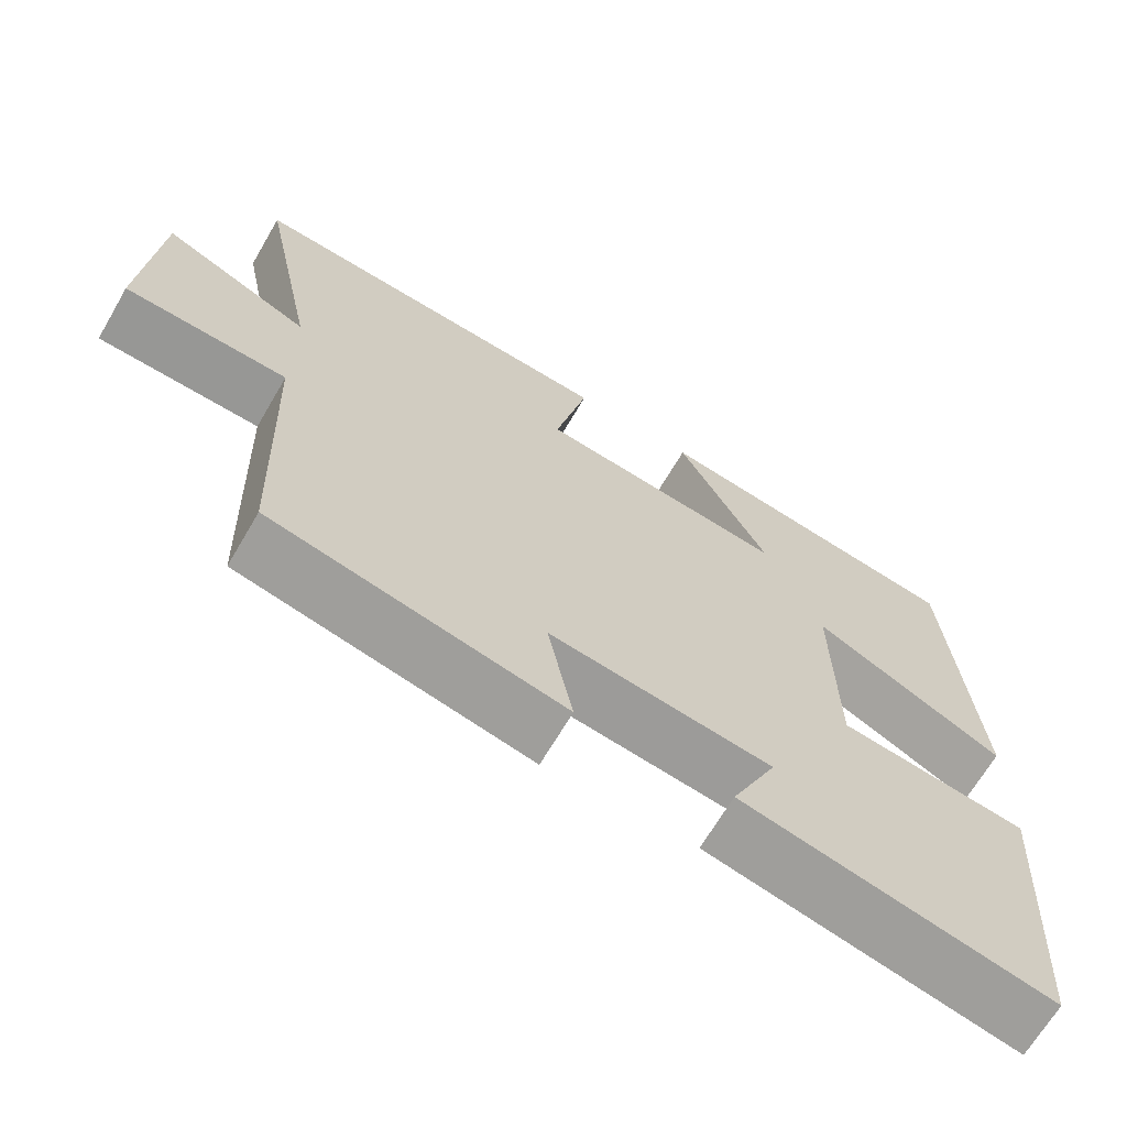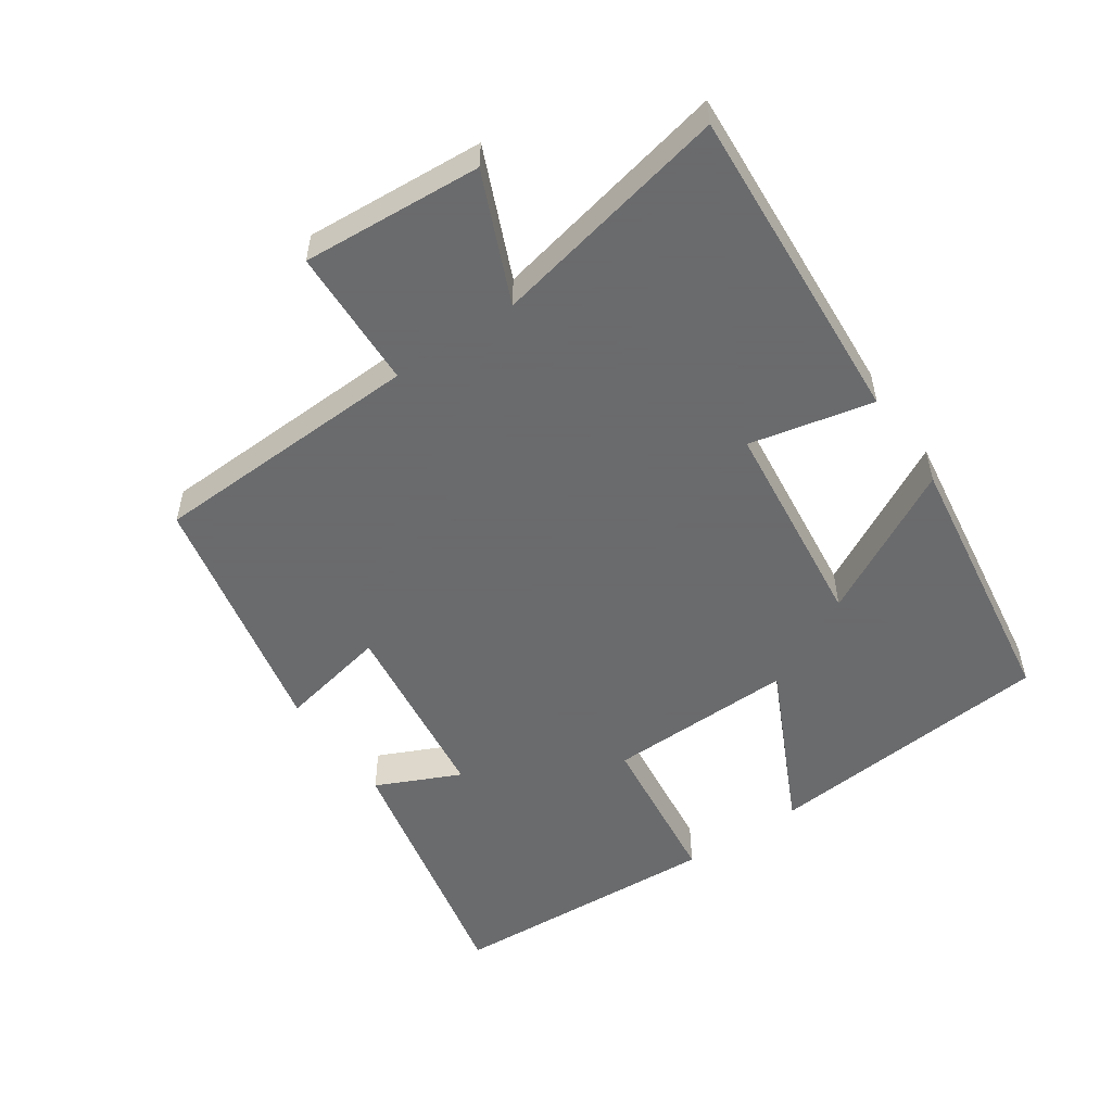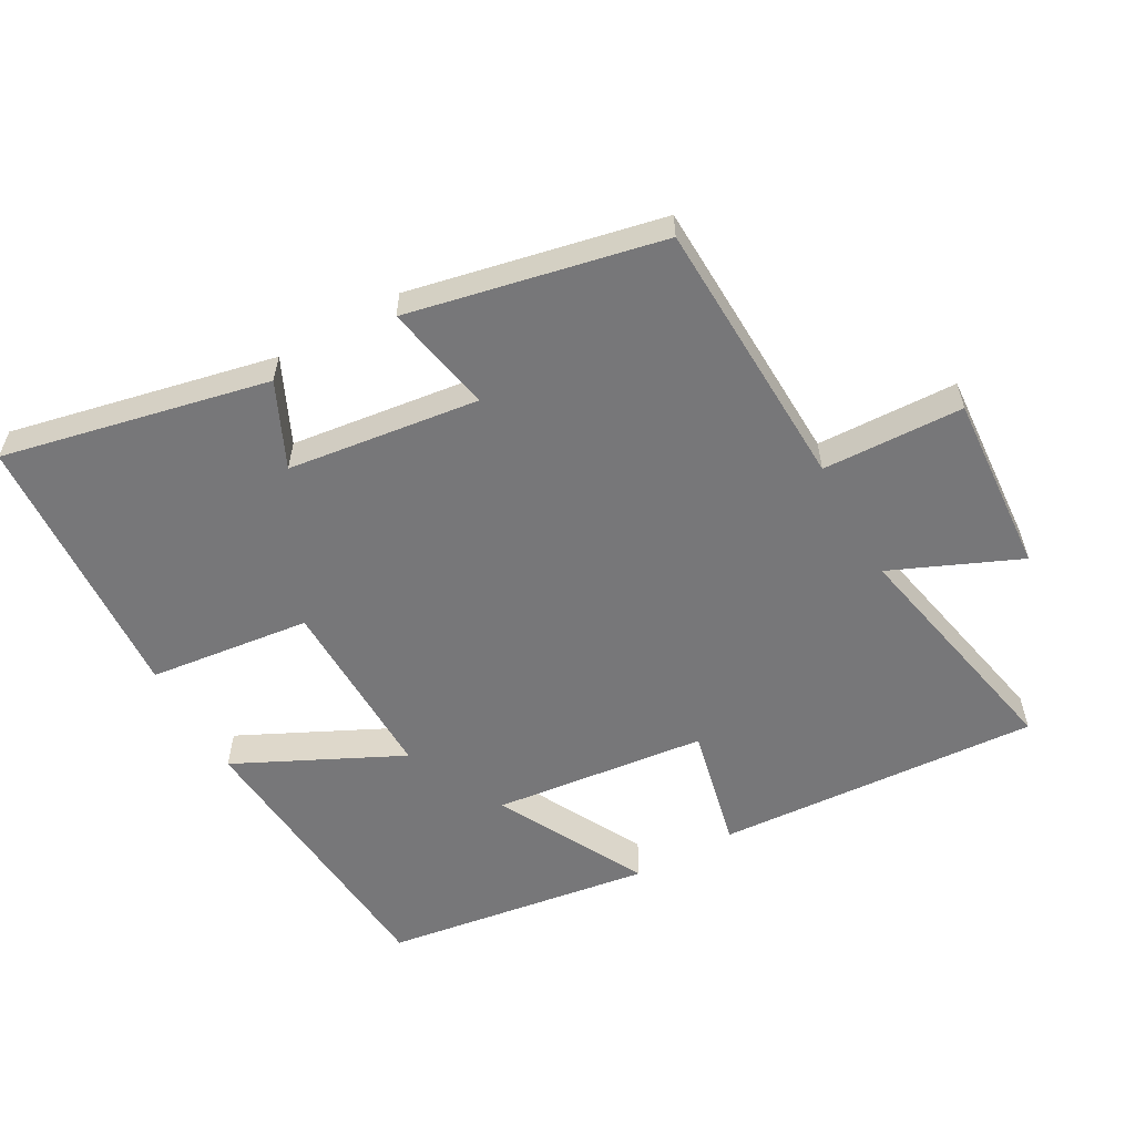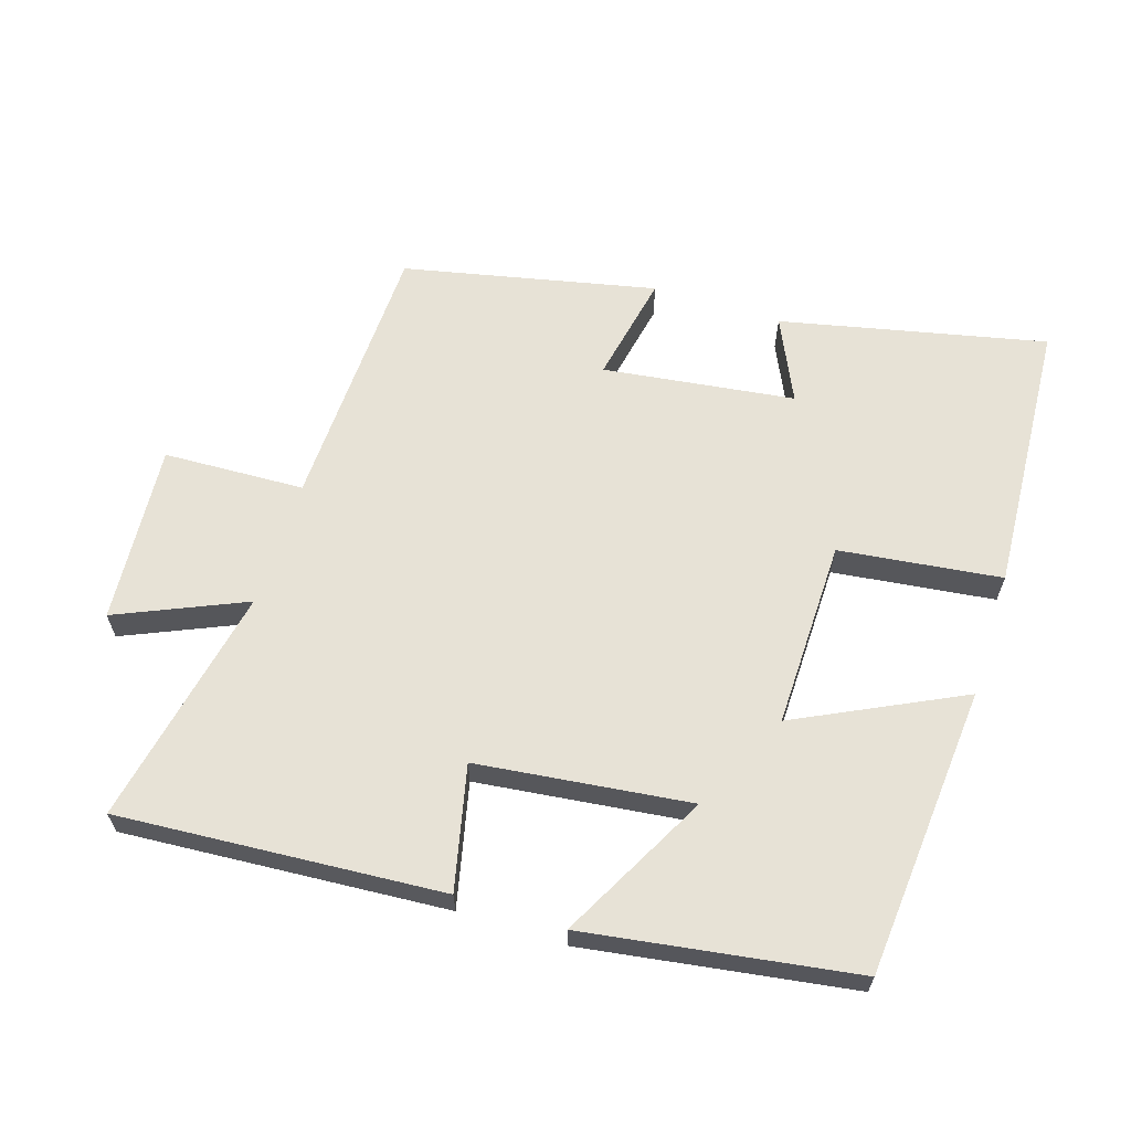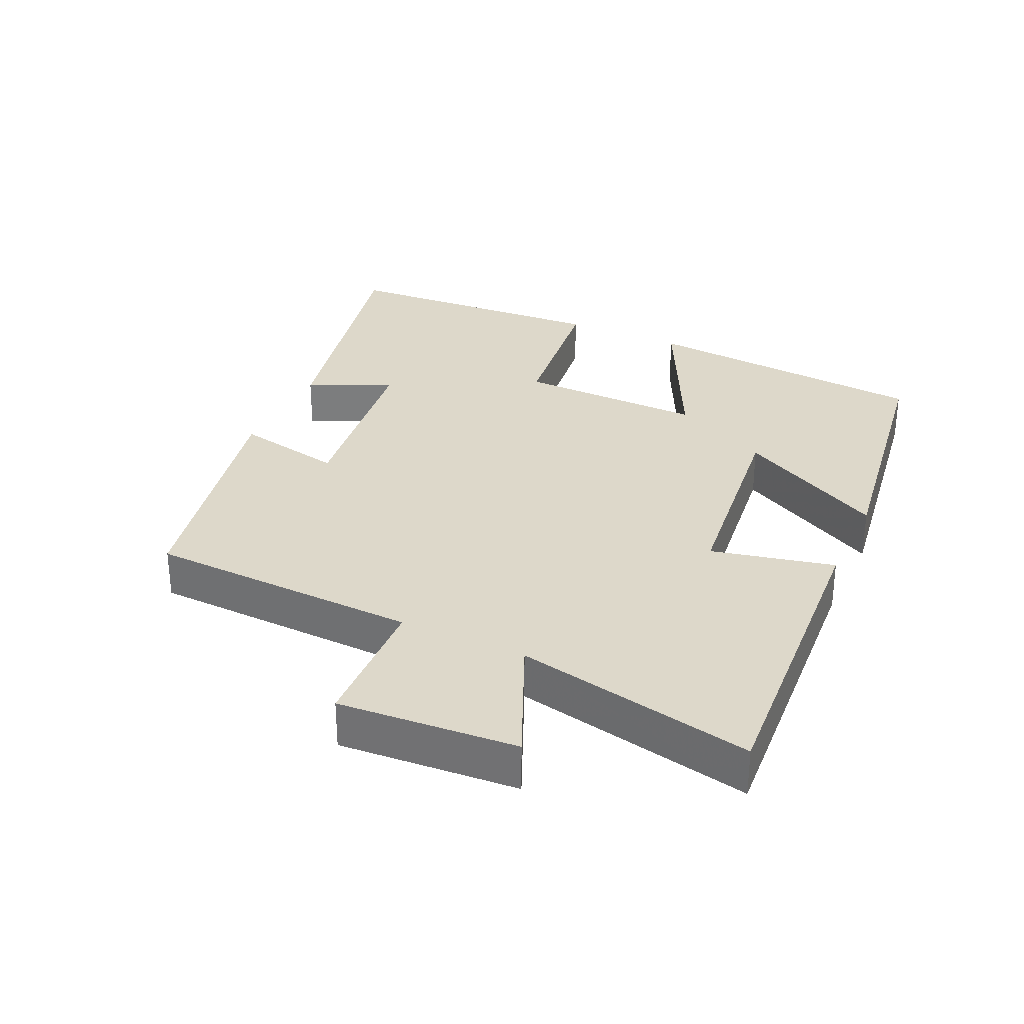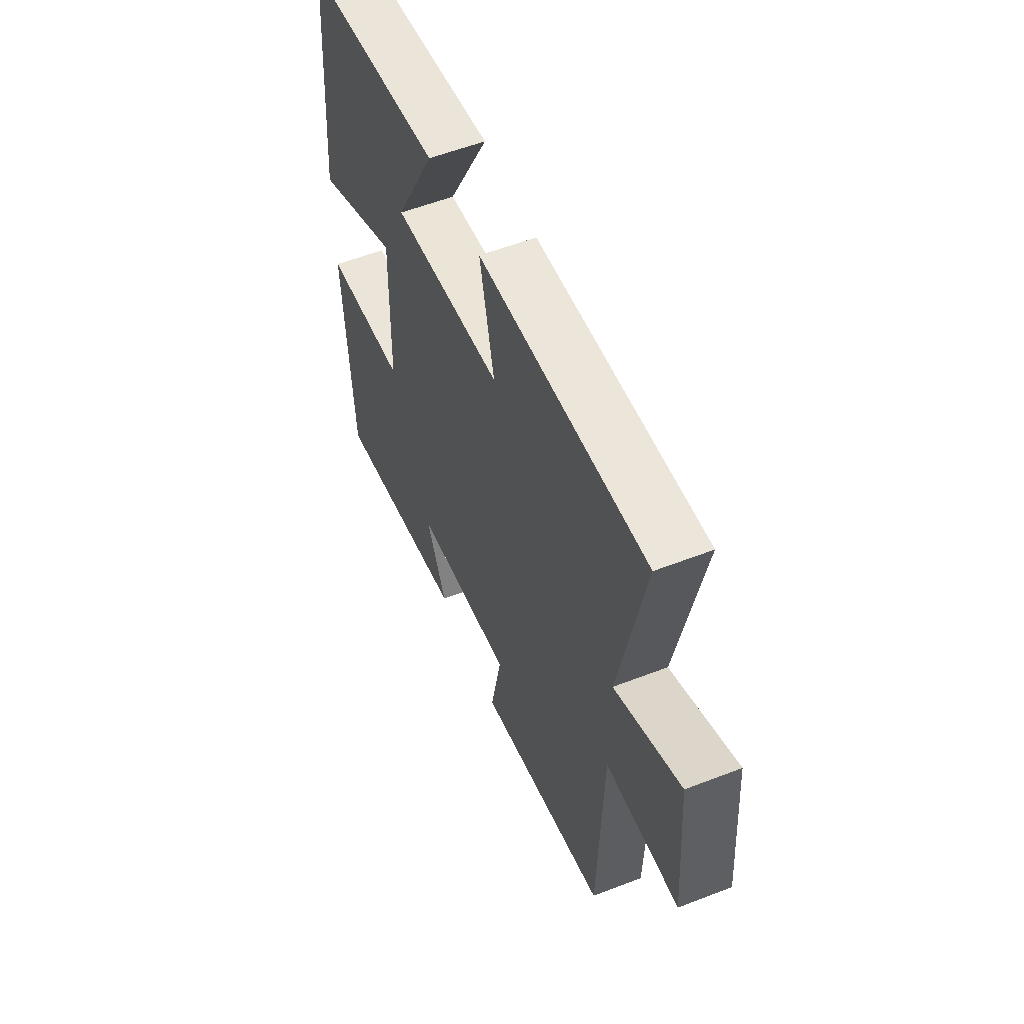
<metadata>
{"format":"obj","ext":"obj","renderer":"f3d","projection":"perspective","resolution":1024,"background":"white","views":[{"elev":-67.1,"azim":-30.3,"up":"+Z"},{"elev":-53.2,"azim":-55.2,"up":"+Y"},{"elev":-57.2,"azim":-150.5,"up":"+Y"},{"elev":63.0,"azim":17.7,"up":"+Y"},{"elev":31.0,"azim":-64.9,"up":"+Y"},{"elev":56.3,"azim":-112.1,"up":"+Z"}]}
</metadata>
<code>
v -0.572 0.07 0.534
v -0.092 0.07 0.5
v -0.134 0.07 0.317
v 0.182 0.07 0.279
v 0.066 0.07 0.5
v 0.465 0.07 0.439
v 0.5 0.07 0.008
v 0.256 0.07 0.128
v 0.26 0.07 -0.15
v 0.5 0.07 -0.18
v 0.474 0.07 -0.587
v 0.081 0.07 -0.5
v 0.139 0.07 -0.376
v -0.145 0.07 -0.338
v -0.113 0.07 -0.5
v -0.487 0.07 -0.419
v -0.5 0.07 -0.014
v -0.709 0.07 -0.005
v -0.689 0.07 0.261
v -0.5 0.07 0.178
v -0.572 0 0.534
v -0.092 0 0.5
v -0.134 0 0.317
v 0.182 0 0.279
v 0.066 0 0.5
v 0.465 0 0.439
v 0.5 0 0.008
v 0.256 0 0.128
v 0.26 0 -0.15
v 0.5 0 -0.18
v 0.474 0 -0.587
v 0.081 0 -0.5
v 0.139 0 -0.376
v -0.145 0 -0.338
v -0.113 0 -0.5
v -0.487 0 -0.419
v -0.5 0 -0.014
v -0.709 0 -0.005
v -0.689 0 0.261
v -0.5 0 0.178
f 17 18 19 20
f 15 16 17 20
f 14 15 20 1
f 13 14 1
f 10 11 12 13
f 9 10 13
f 8 9 13
f 6 7 8
f 4 5 6
f 4 6 8
f 3 4 8 13
f 1 2 3
f 1 3 13
f 40 39 38 37
f 40 37 36 35
f 21 40 35 34
f 21 34 33
f 33 32 31 30
f 33 30 29
f 33 29 28
f 28 27 26
f 26 25 24
f 28 26 24
f 33 28 24 23
f 23 22 21
f 33 23 21
f 1 21 22 2
f 2 22 23 3
f 3 23 24 4
f 4 24 25 5
f 5 25 26 6
f 6 26 27 7
f 7 27 28 8
f 8 28 29 9
f 9 29 30 10
f 10 30 31 11
f 11 31 32 12
f 12 32 33 13
f 13 33 34 14
f 14 34 35 15
f 15 35 36 16
f 16 36 37 17
f 17 37 38 18
f 18 38 39 19
f 19 39 40 20
f 20 40 21 1

</code>
